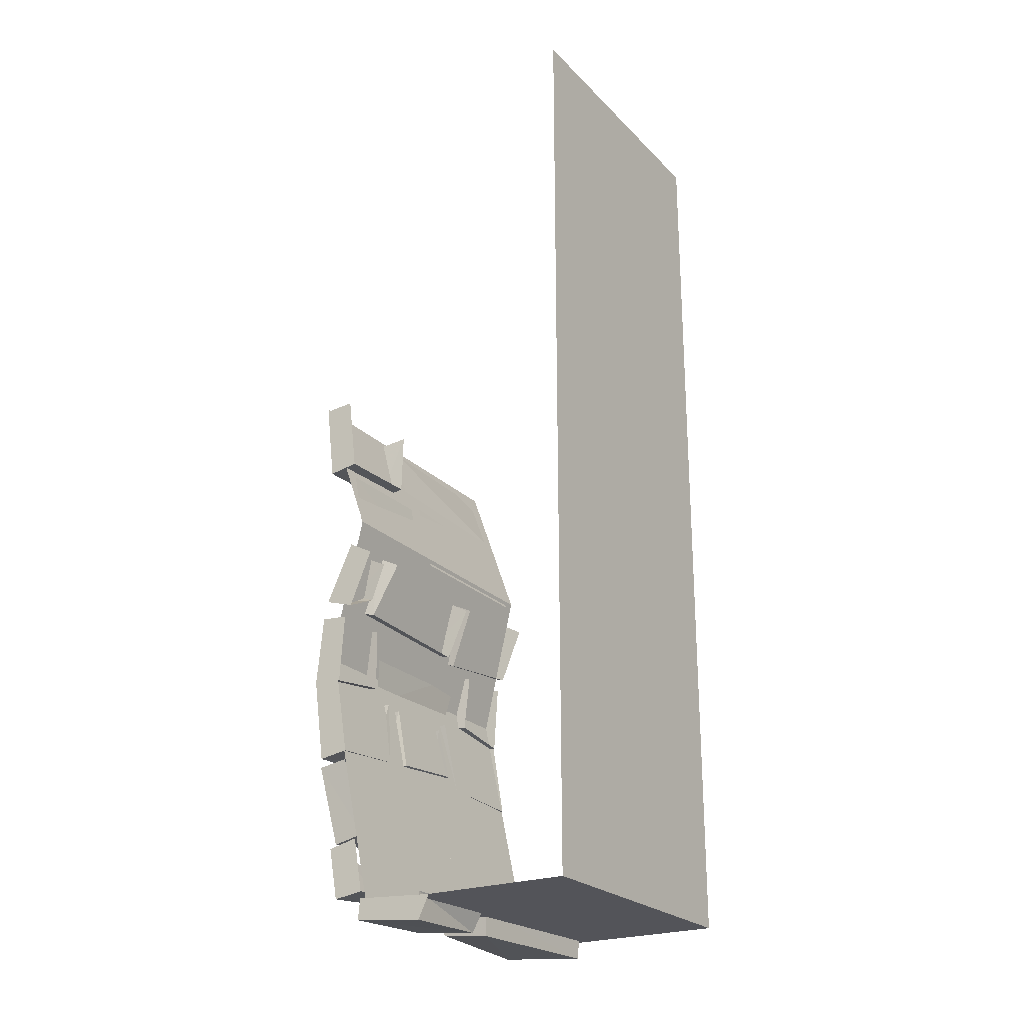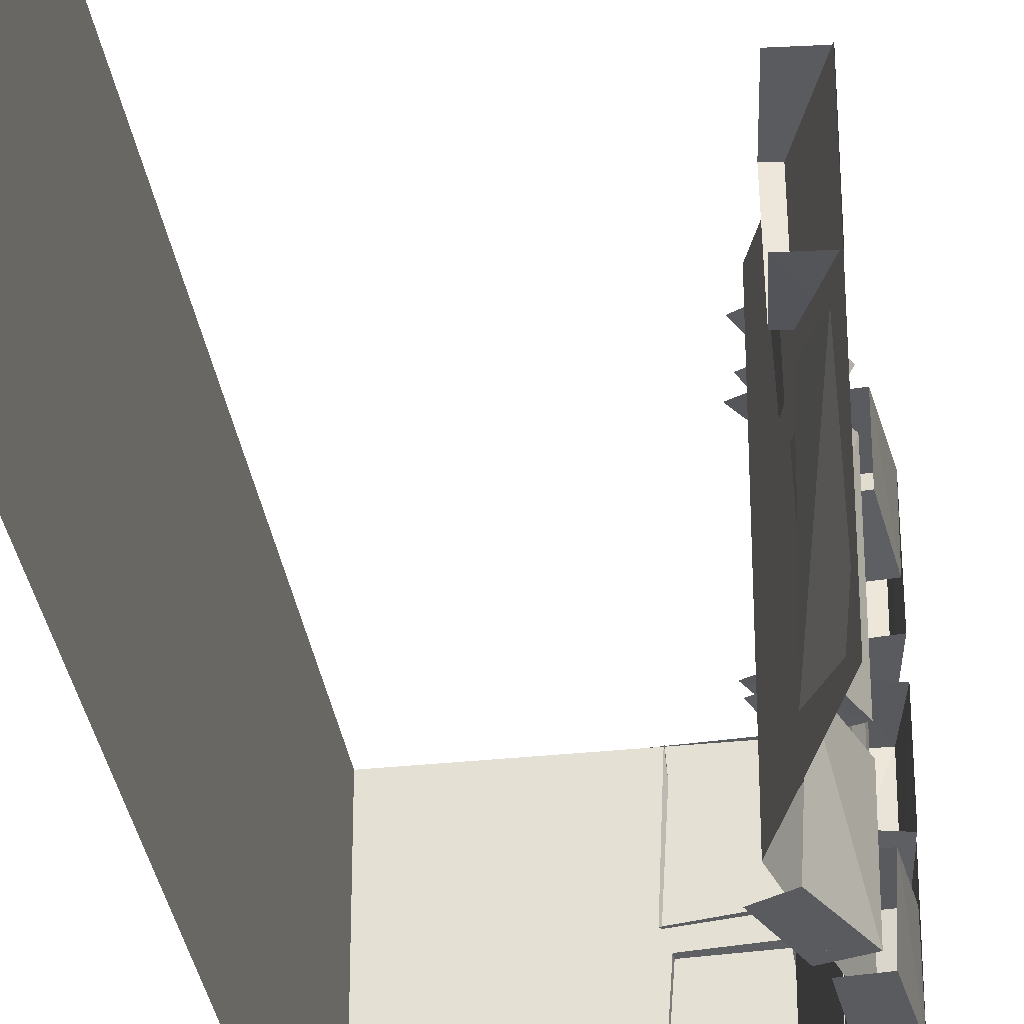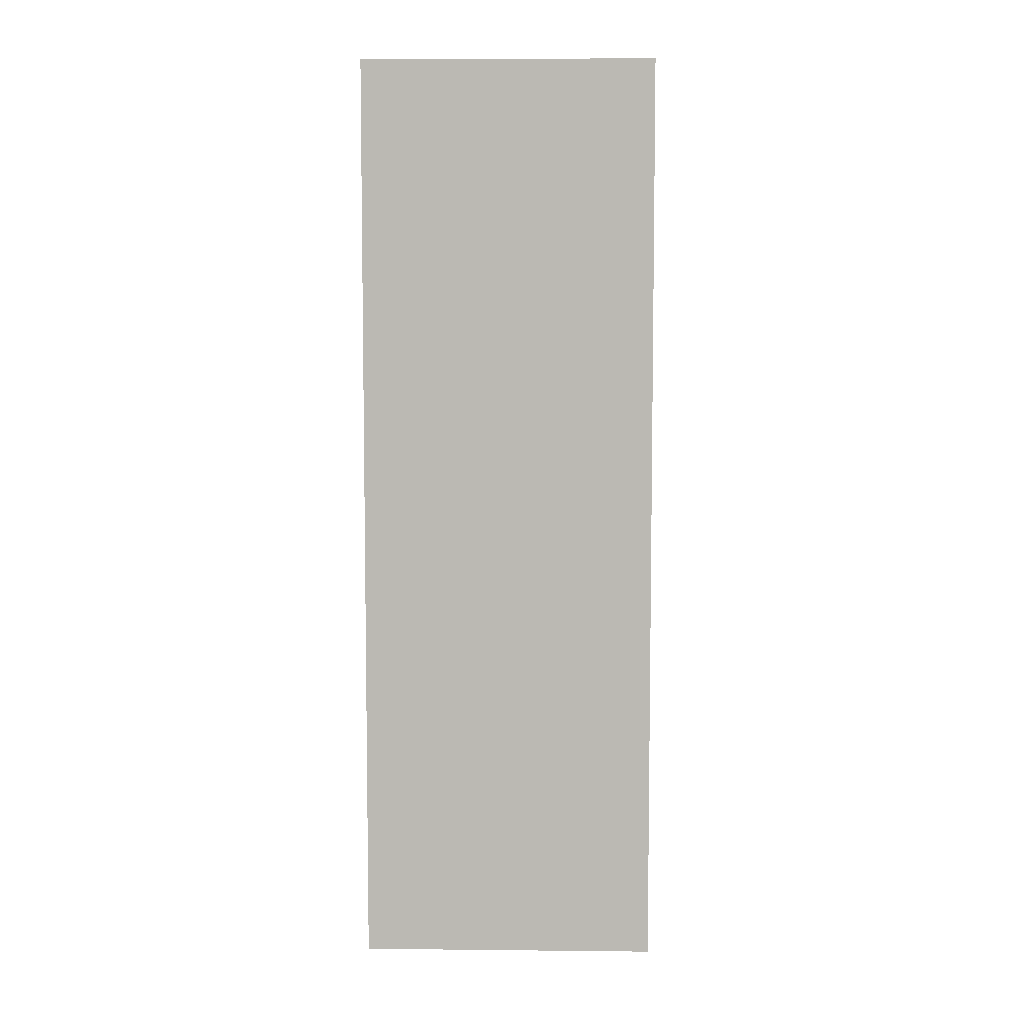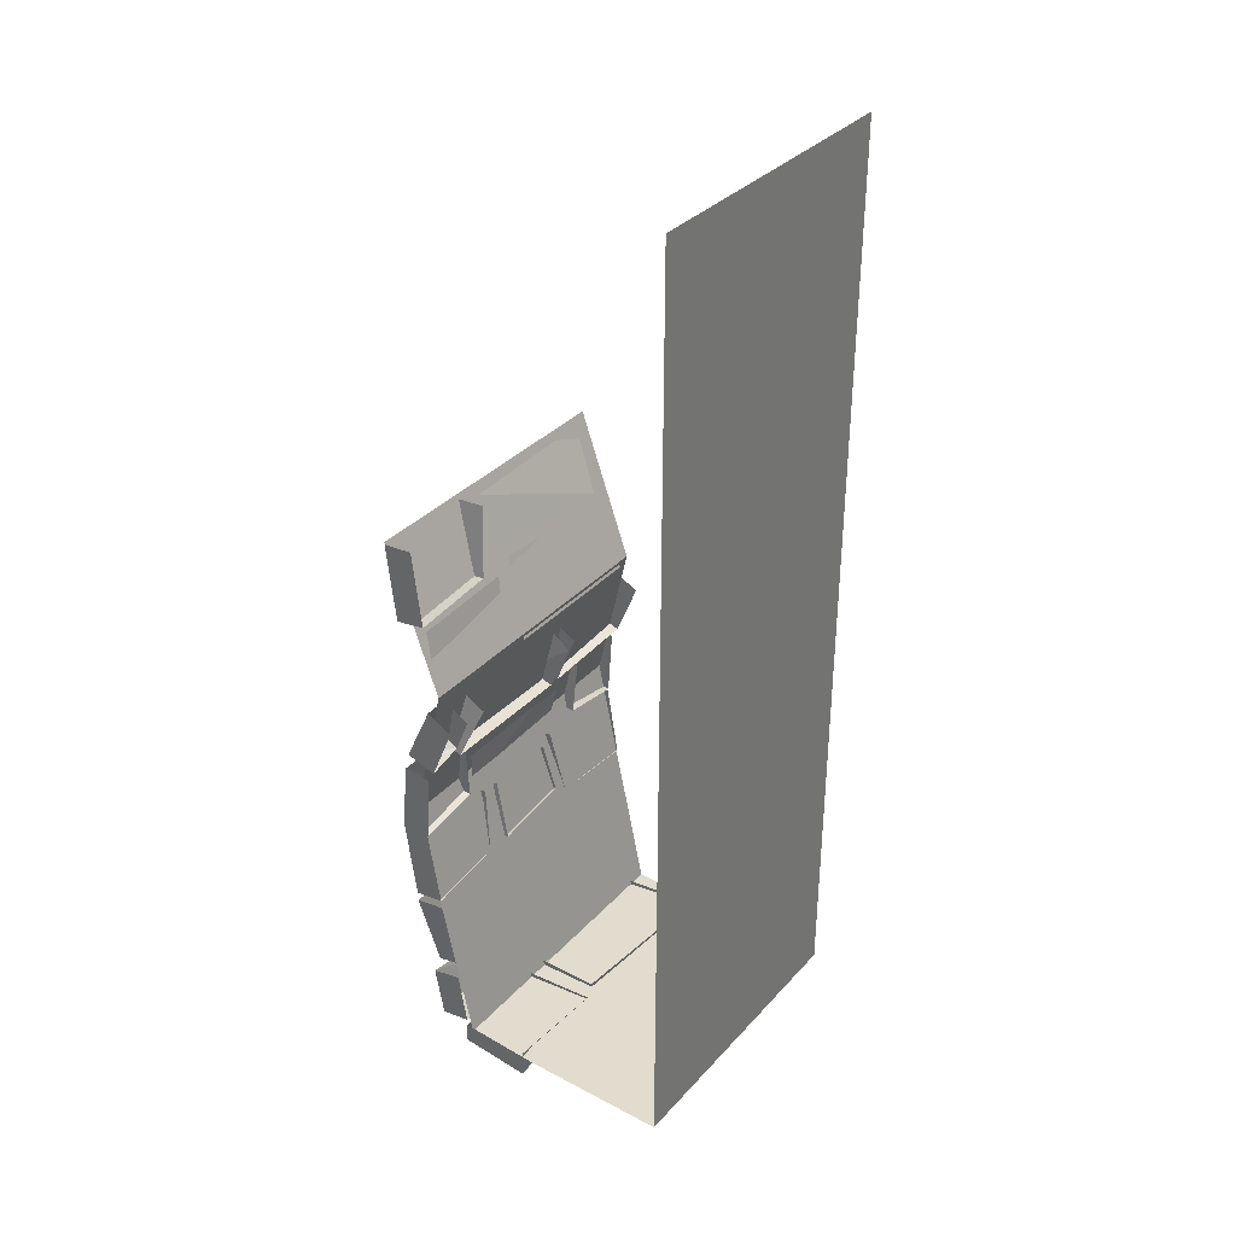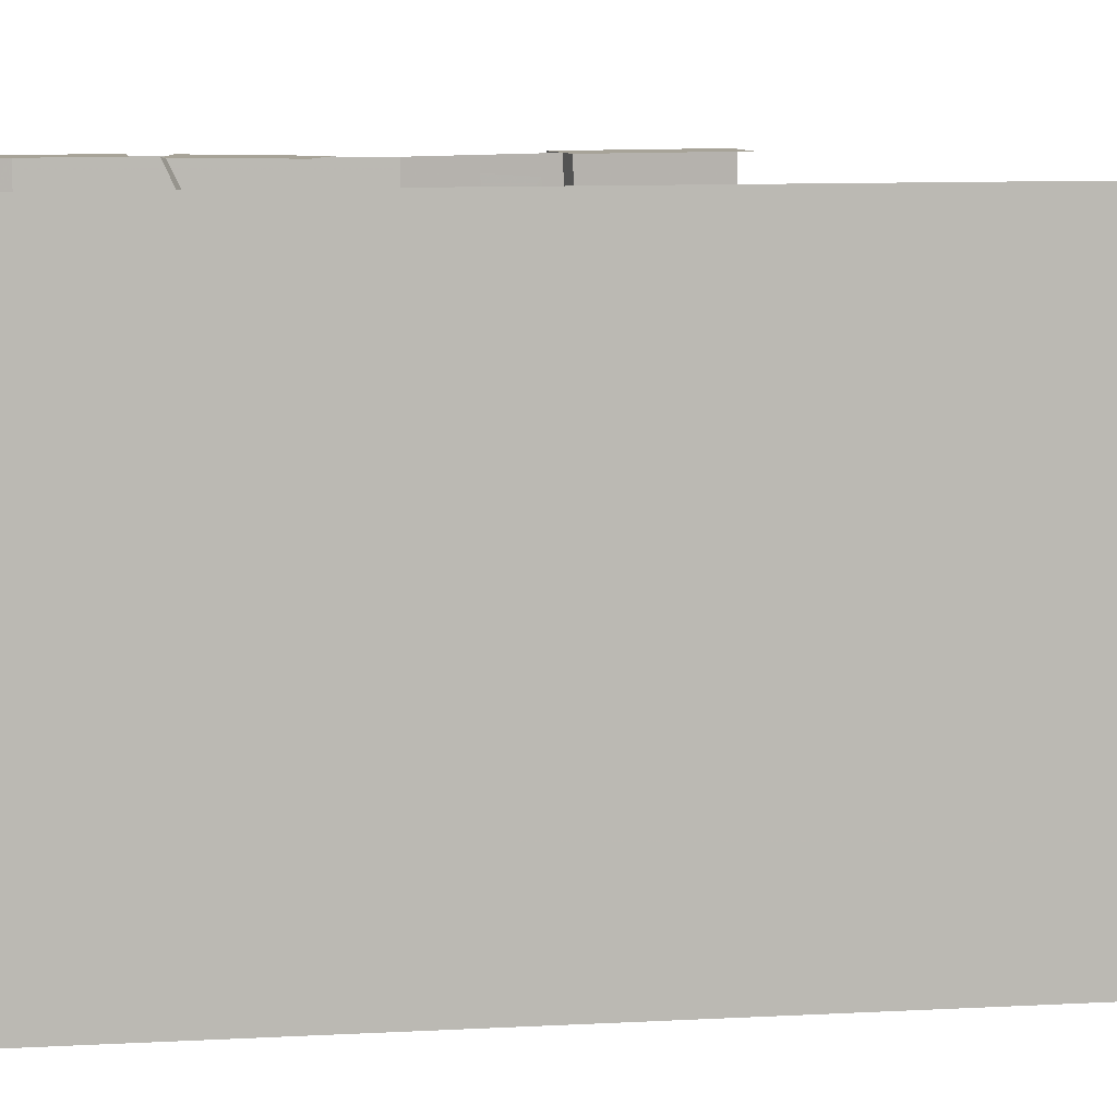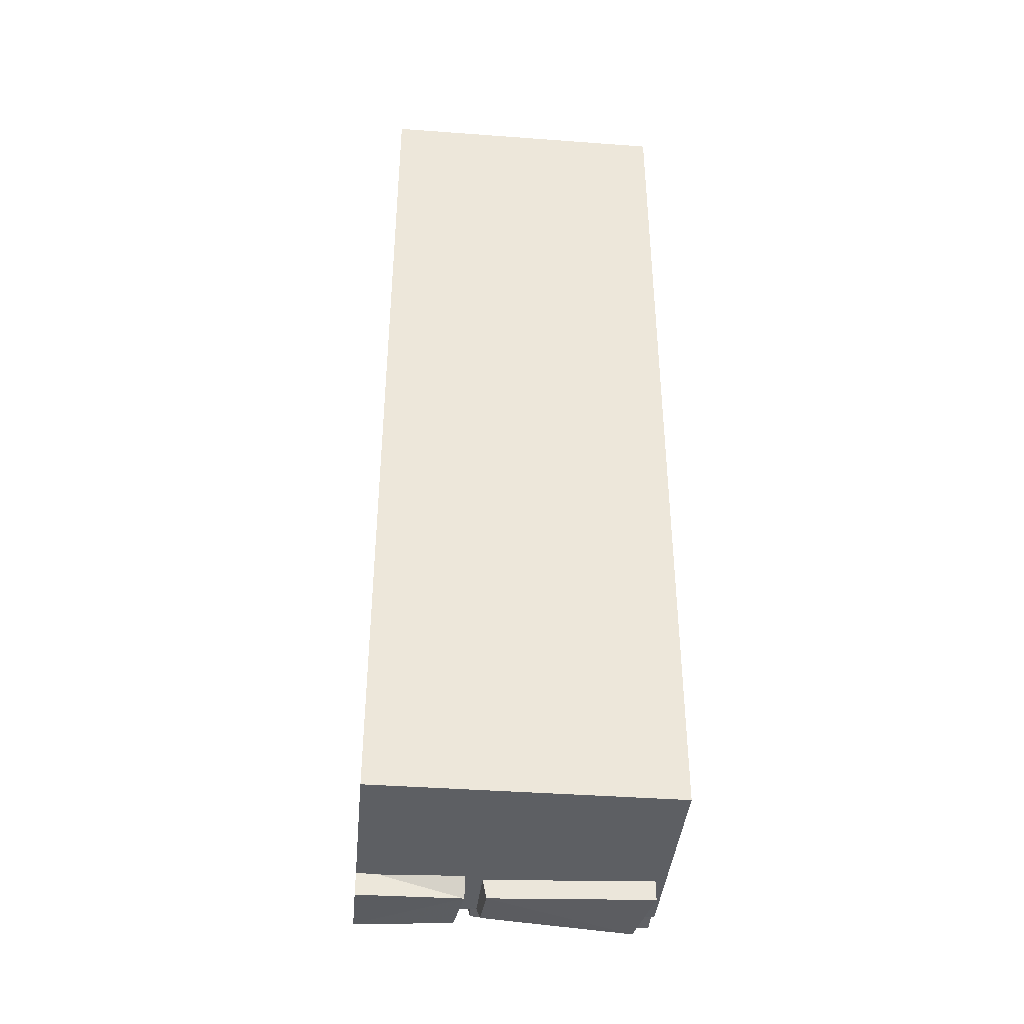
<metadata>
{"format":"obj","ext":"obj","renderer":"f3d","projection":"perspective","resolution":1024,"background":"white","views":[{"elev":-23.7,"azim":32.3,"up":"+Y"},{"elev":-33.1,"azim":-171.6,"up":"+Z"},{"elev":6.5,"azim":91.7,"up":"+Y"},{"elev":34.0,"azim":35.5,"up":"+Y"},{"elev":6.8,"azim":78.5,"up":"+Z"},{"elev":-40.2,"azim":84.8,"up":"+Y"}]}
</metadata>
<code>
v 0.5 -1.875 -0.5
v 0.5 1.25 -0.5
v 0.5 1.25 0.5
v 0.5 -1.875 0.5
v 0.4062 -1.875 -0.5
v 0.4062 -1.875 0.5
v 0.2891 -1.875 -0.5
v 0.2891 -1.875 0.5
v 0.1953 -1.875 -0.5
v 0.1953 -1.875 0.5
v 0.09375 -1.875 -0.5
v 0.09375 -1.875 0.5
v 0 -1.875 -0.5
v 0 -1.875 0.5
v -0.25 -1.875 -0.5
v -0.25 -1.875 0.5
v -0.4375 -1 0.5
v -0.4375 -1 -0.5
v -0.3203 -0.5 0.5
v -0.3203 -0.5 -0.5
v -0.5 0 0.5
v -0.5 0 -0.5
v -0.5 -1.125 0.1406
v -0.4609 -1.328 -0.1484
v -0.4609 -1.344 0.1562
v -0.3984 -1.102 0.1406
v -0.3594 -1.312 0.1406
v -0.3672 -1.289 -0.1406
v -0.3984 -1.109 -0.1172
v -0.5 -1.133 -0.1172
v -0.5 -1.078 0.5
v -0.4609 -1.344 0.2109
v -0.4609 -1.359 0.5
v -0.3594 -1.344 0.5
v -0.4062 -1.062 0.5
v -0.5 -1.109 0.2188
v -0.3984 -1.094 0.2031
v -0.3672 -1.32 0.2266
v -0.4531 -1.43 -0.04688
v -0.4219 -1.594 -0.05469
v -0.4141 -1.656 0.4609
v -0.4609 -1.391 0.5
v -0.3047 -1.633 0.4609
v -0.3594 -1.375 0.5
v -0.4609 -1.438 -0.1172
v -0.4688 -1.414 -0.4688
v -0.4219 -1.656 -0.4688
v -0.4141 -1.641 -0.1406
v -0.3125 -1.617 -0.1406
v -0.3594 -1.391 -0.1172
v -0.5 -1.094 -0.1562
v -0.4609 -1.359 -0.5
v -0.4609 -1.344 -0.1953
v -0.3672 -1.328 -0.1953
v -0.3984 -1.078 -0.1562
v -0.5 -1.078 -0.5
v -0.4062 -1.062 -0.5
v -0.3594 -1.344 -0.5
v -0.4062 -1.68 -0.3438
v -0.375 -1.836 0.1094
v -0.3984 -1.711 0.1328
v -0.2656 -1.82 0.1172
v -0.3047 -1.688 0.125
v -0.375 -1.852 -0.375
v -0.2656 -1.836 -0.375
v -0.3984 -1.711 -0.3906
v -0.4062 -1.68 -0.5
v -0.375 -1.852 -0.5
v -0.375 -1.852 -0.4062
v -0.2734 -1.836 -0.4062
v -0.3047 -1.688 -0.3906
v -0.375 -1.82 0.1484
v -0.375 -1.852 0.5
v -0.4062 -1.68 0.5
v -0.3984 -1.727 0.1719
v -0.3047 -1.688 0.1641
v -0.2734 -1.82 0.1641
v -0.2734 -1.836 0.5
v -0.3047 -1.656 0.5
v -0.05469 -1.938 0.07812
v -0.2188 -1.922 0.08594
v -0.2891 -1.922 -0.4297
v -0.01562 -1.938 -0.4688
v -0.04688 -1.859 0.09375
v -0.2578 -1.852 0.1016
v -0.2734 -1.859 -0.4297
v -0.007812 -1.867 -0.4688
v -0.0625 -1.938 0.1484
v -0.03906 -1.953 0.5
v -0.2812 -1.93 0.5
v -0.2656 -1.922 0.1719
v -0.2578 -1.859 0.1719
v -0.02344 -1.867 0.1484
v -0.03906 -1.859 0.5
v -0.3828 -0.5938 -0.1562
v -0.3672 -0.5781 -0.5
v -0.4609 -0.7812 -0.5
v -0.4609 -0.8125 -0.1719
v -0.375 -0.8438 -0.1719
v -0.2891 -0.6406 -0.1562
v -0.3828 -0.5938 -0.125
v -0.4609 -0.7969 -0.1172
v -0.4609 -0.7812 0.375
v -0.3672 -0.5781 0.3438
v -0.3516 -0.8125 0.375
v -0.2734 -0.625 0.3438
v -0.4297 -0.7266 0.3984
v -0.4609 -0.7812 0.5
v -0.3672 -0.5781 0.5
v -0.3828 -0.5938 0.4062
v -0.2891 -0.6406 0.4062
v -0.3438 -0.7656 0.3984
v -0.3594 -0.8125 0.5
v -0.2812 -0.625 0.5
v -0.5 -1.047 -0.2891
v -0.4844 -0.8516 -0.2969
v -0.4766 -0.8438 -0.5
v -0.3828 -0.8516 -0.5
v -0.3984 -1.086 -0.5
v -0.3984 -1.055 -0.2891
v -0.3828 -0.8594 -0.2969
v -0.4766 -0.8438 0.5
v -0.5 -1.047 0.2812
v -0.3984 -1.086 0.5
v -0.3828 -0.8516 0.5
v -0.4766 -0.8438 0.3125
v -0.3828 -0.8516 0.3125
v -0.3984 -1.055 0.2812
v -0.4141 -0.8594 -0.25
v -0.4375 -1.055 -0.2031
v -0.4375 -1.086 0.2188
v -0.4141 -0.8594 0.25
v -0.3047 -1.656 -0.3438
v -0.2734 -1.836 -0.5
v -0.3047 -1.656 -0.5
v -0.3516 -1.414 -0.0625
v -0.3047 -1.617 -0.07031
v -0.3125 -1.633 -0.4688
v -0.3672 -1.375 -0.4688
v -0.2812 -0.625 -0.5
v -0.3594 -0.8125 -0.5
v -0.2812 -0.6562 -0.1172
v -0.3594 -0.8281 -0.1172
v -0.5 -0.007812 0.5
v -0.4688 -0.2734 0.5
v -0.3672 -0.2578 0.5
v -0.3984 0 0.5
v -0.3984 -0.007812 0.1562
v -0.375 -0.2422 0.1953
v -0.4766 -0.2578 0.1953
v -0.5 -0.01562 0.1562
v -0.2734 -1.859 0.5
v -0.3359 -0.5078 0.1406
v -0.3359 -0.4922 0.4844
v -0.3828 -0.2969 0.4688
v -0.3906 -0.2891 0.1016
v -0.3984 -0.2891 -0.5
v -0.3203 -0.5234 -0.4609
v -0.3203 -0.5234 0.07031
v -0.4062 -0.2578 0.03125
v -0.3984 -0.2422 -0.4219
v -0.4141 -0.2109 0.1172
v -0.4766 -0.03125 0.07812
v -0.4922 -0.03125 -0.4531
v 0.5 0 -0.5312
v 0.5 0 -0.5312
v 0.5 0 -0.5312
v 0.5 0 -0.5312
v 0.5 0 -0.5312
v 0.5 0 -0.5312
v 0.5 0 -0.5312
v 0.5 0 -0.5312
v 0.5 0 -0.5312
v 0.5 0 -0.5312
v 0.5 0 -0.5312
v 0.5 0 -0.5312
v 0.5 0 -0.5312
v 0.5 0 -0.5312
v 0.5 0 -0.5312
v 0.5 0 -0.5312
v 0.5 0 -0.5312
v 0.5 0 -0.5312
v 0.5 0 -0.5312
v 0.5 0 -0.5312
v 0.5 0 -0.5312
v 0.5 0 -0.5312
v 0.5 0 -0.5312
v 0.5 0 -0.5312
v 0.5 0 -0.5312
v 0.5 0 -0.5312
v 0.5 0 -0.5312
v 0.5 0 -0.5312
v 0.5 0 -0.5312
v 0.5 0 -0.5312
f 1 2 3
f 1 3 4
f 1 4 5
f 5 4 6
f 5 6 7
f 7 6 8
f 7 8 9
f 9 8 10
f 129 130 131
f 129 131 132
f 153 154 155
f 153 155 156
f 157 158 159
f 157 159 160
f 161 162 163
f 161 163 164
f 9 10 11
f 11 10 12
f 11 12 13
f 13 12 14
f 23 25 26
f 26 25 27
f 27 25 28
f 28 25 24
f 28 24 29
f 29 24 30
f 31 33 34
f 31 34 35
f 32 36 37
f 32 37 38
f 32 38 33
f 33 38 34
f 42 41 43
f 42 43 44
f 45 48 49
f 45 49 50
f 51 53 54
f 51 54 55
f 52 56 57
f 52 57 58
f 52 58 53
f 53 58 54
f 61 60 62
f 61 62 63
f 60 64 65
f 60 65 62
f 66 69 70
f 66 70 71
f 72 75 76
f 72 76 77
f 72 77 73
f 73 77 78
f 73 78 74
f 74 78 79
f 80 83 84
f 80 84 81
f 81 84 85
f 81 85 82
f 82 85 86
f 82 86 83
f 83 86 87
f 83 87 84
f 88 91 92
f 88 92 93
f 88 93 94
f 88 94 89
f 95 98 99
f 95 99 100
f 104 103 105
f 104 105 106
f 107 110 111
f 107 111 112
f 107 112 108
f 108 112 113
f 108 113 109
f 109 113 114
f 56 117 118
f 56 118 119
f 56 119 115
f 115 119 120
f 115 120 116
f 116 120 121
f 122 31 124
f 122 124 125
f 123 126 127
f 123 127 128
f 123 128 31
f 31 128 124
f 64 59 133
f 64 133 65
f 69 68 134
f 69 134 70
f 135 134 68
f 135 68 67
f 40 39 136
f 40 136 137
f 40 137 41
f 41 137 43
f 48 47 138
f 48 138 49
f 139 138 47
f 139 47 46
f 140 141 97
f 140 97 96
f 142 143 102
f 142 102 101
f 143 105 103
f 143 103 102
f 141 99 98
f 141 98 97
f 144 145 146
f 144 146 147
f 148 149 150
f 148 150 151
f 145 150 149
f 145 149 146
f 14 152 90
f 14 90 89
f 91 152 92
f 152 91 90
f 13 14 15
f 15 14 16
f 15 16 17
f 15 17 18
f 18 17 19
f 18 19 20
f 20 19 21
f 20 21 22
f 151 150 144
f 144 150 145
f 23 24 25
f 30 24 23
f 31 32 33
f 31 36 32
f 39 40 41
f 39 41 42
f 45 46 47
f 45 47 48
f 51 52 53
f 51 56 52
f 59 60 61
f 59 64 60
f 66 67 68
f 66 68 69
f 72 73 74
f 72 74 75
f 80 81 82
f 80 82 83
f 88 89 90
f 88 90 91
f 95 96 97
f 95 97 98
f 101 102 103
f 101 103 104
f 107 108 109
f 107 109 110
f 56 115 116
f 56 116 117
f 122 123 31
f 122 126 123

</code>
